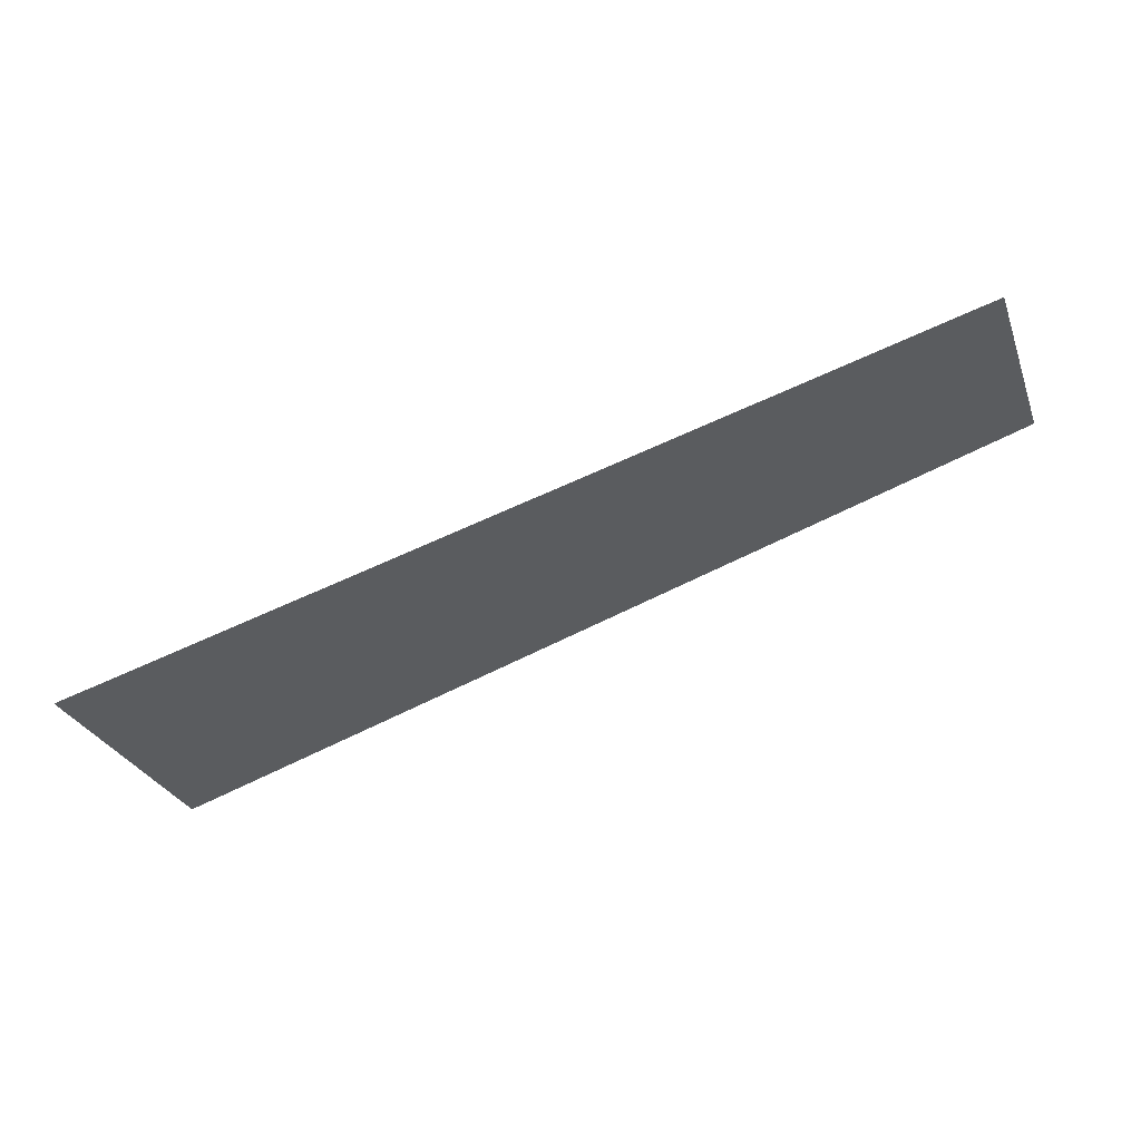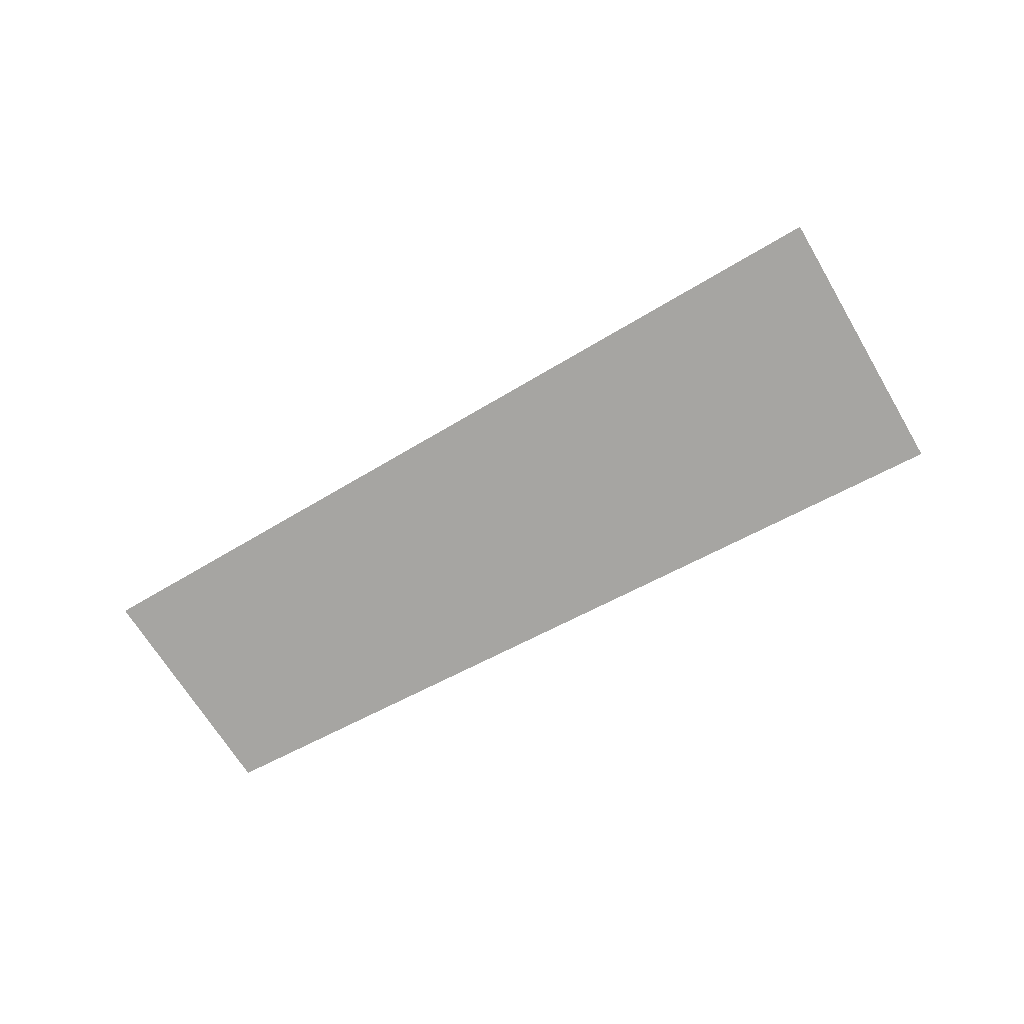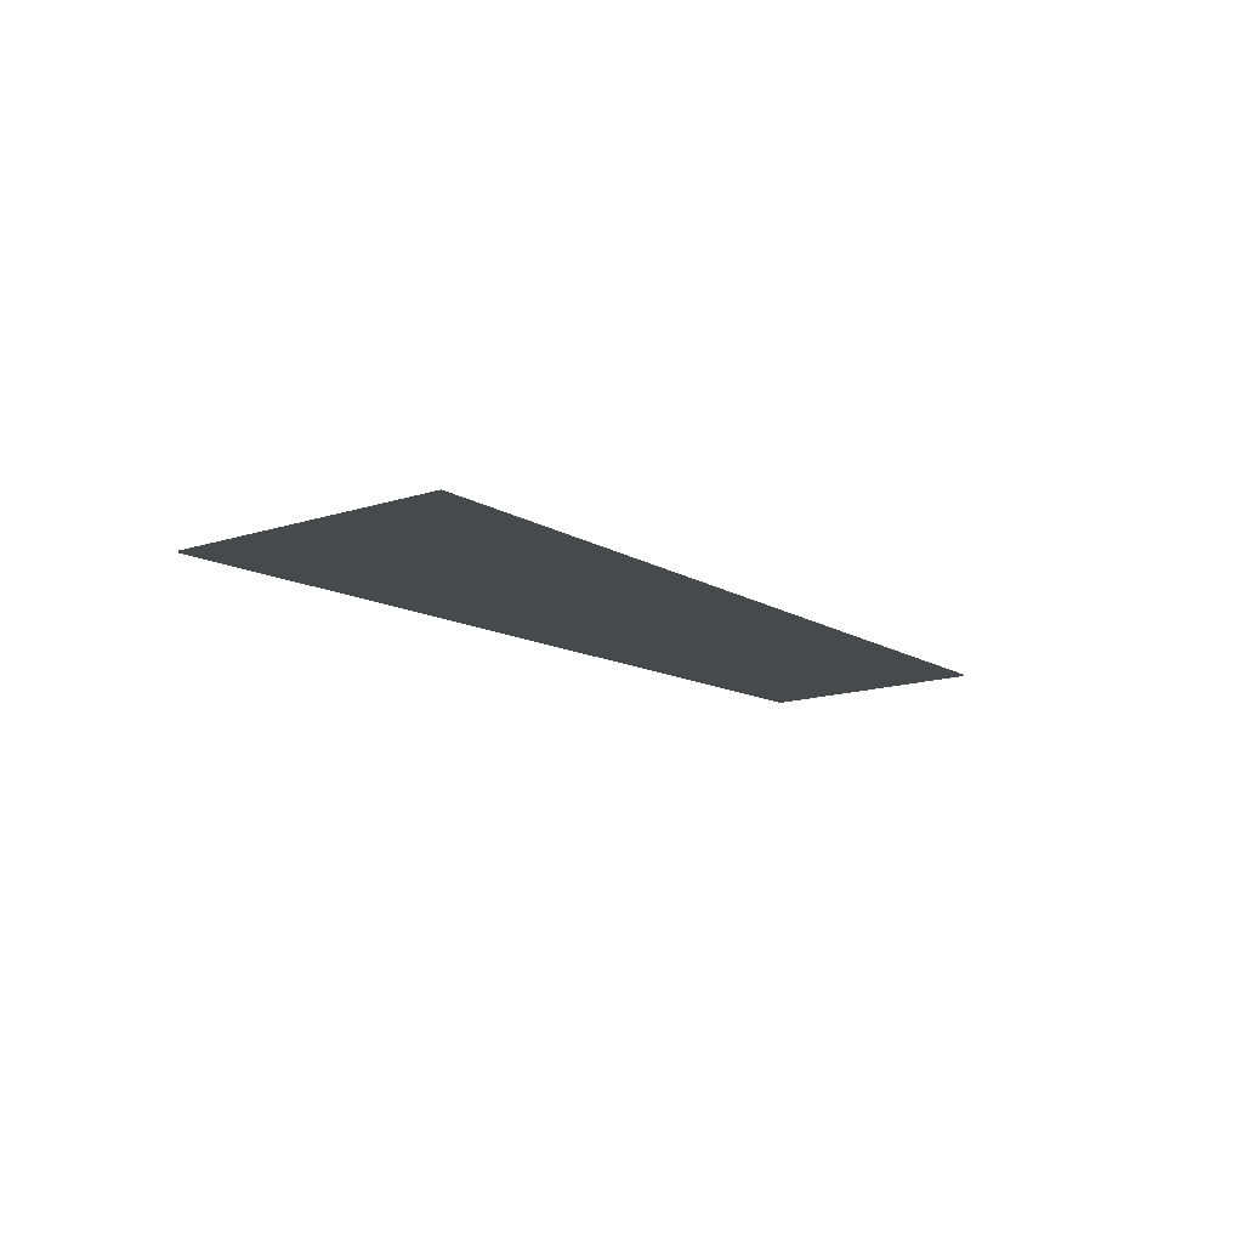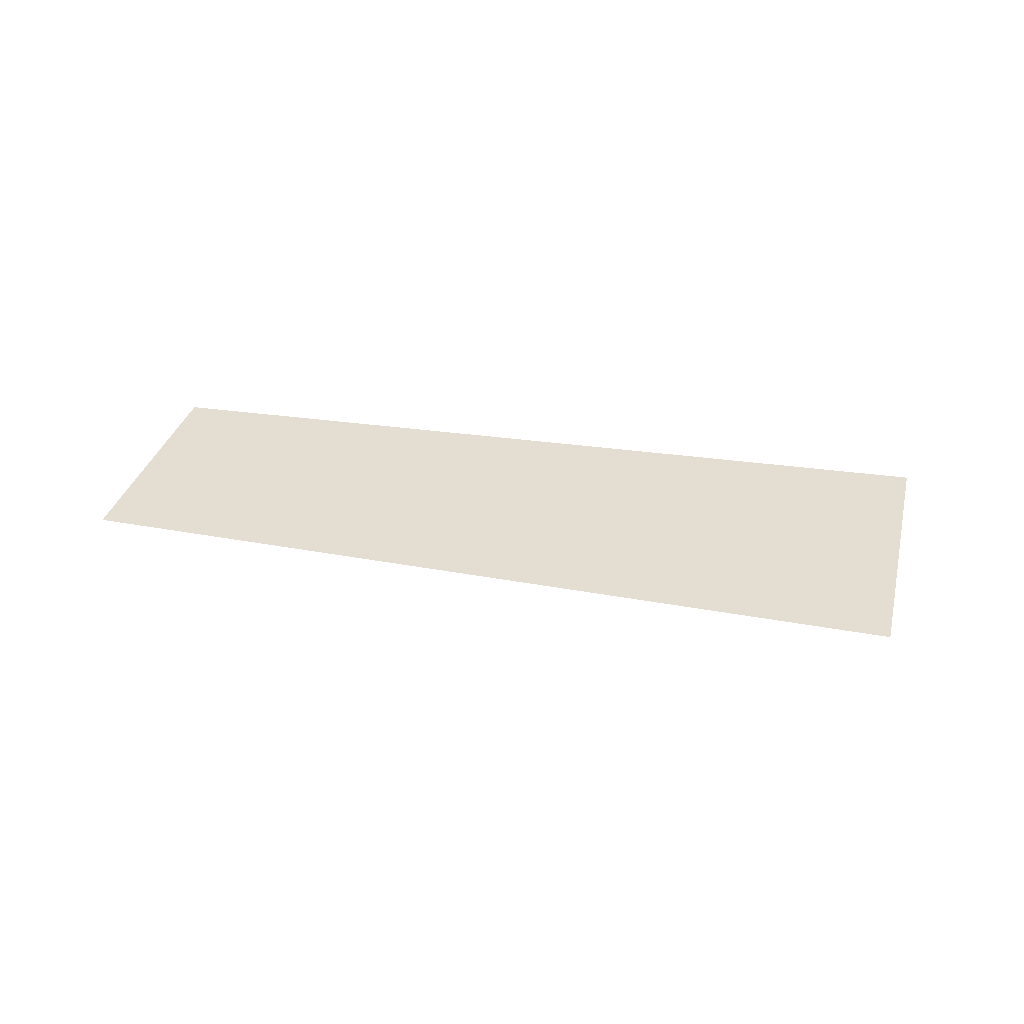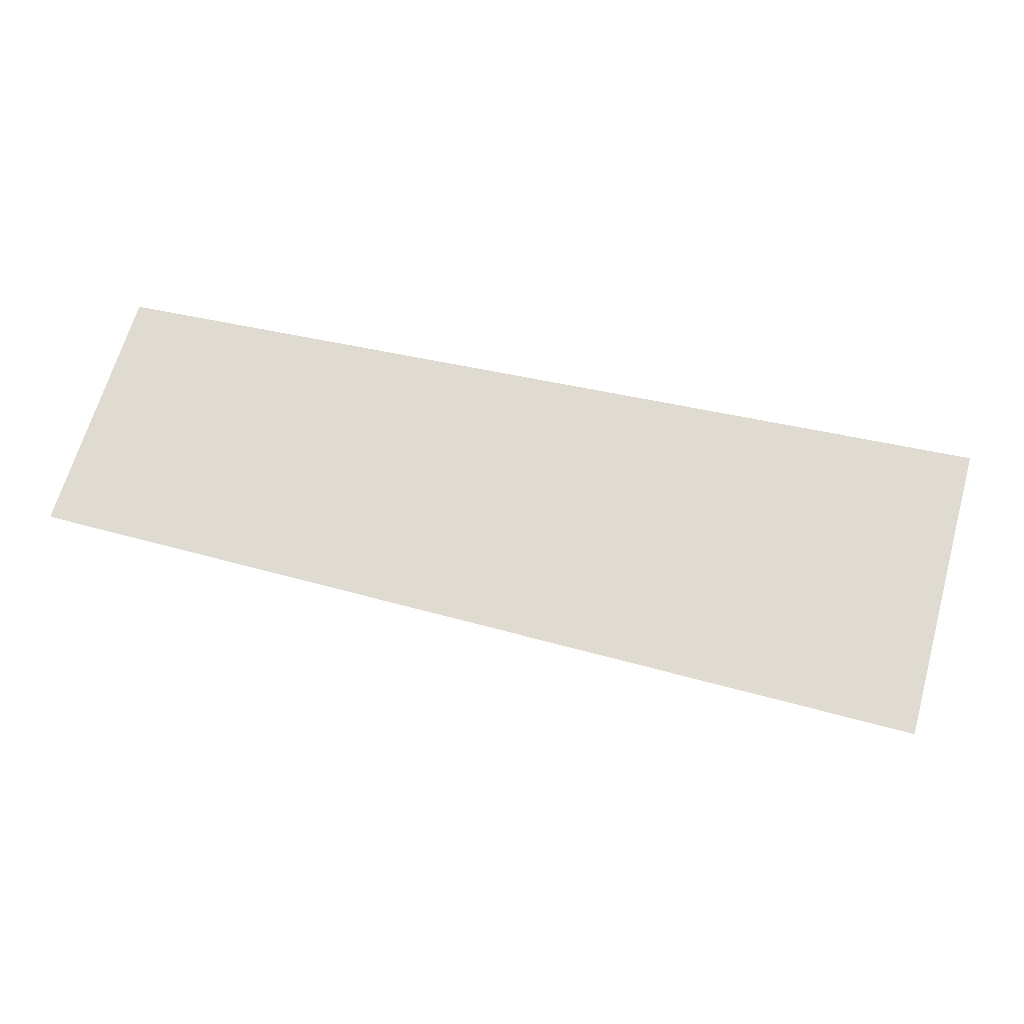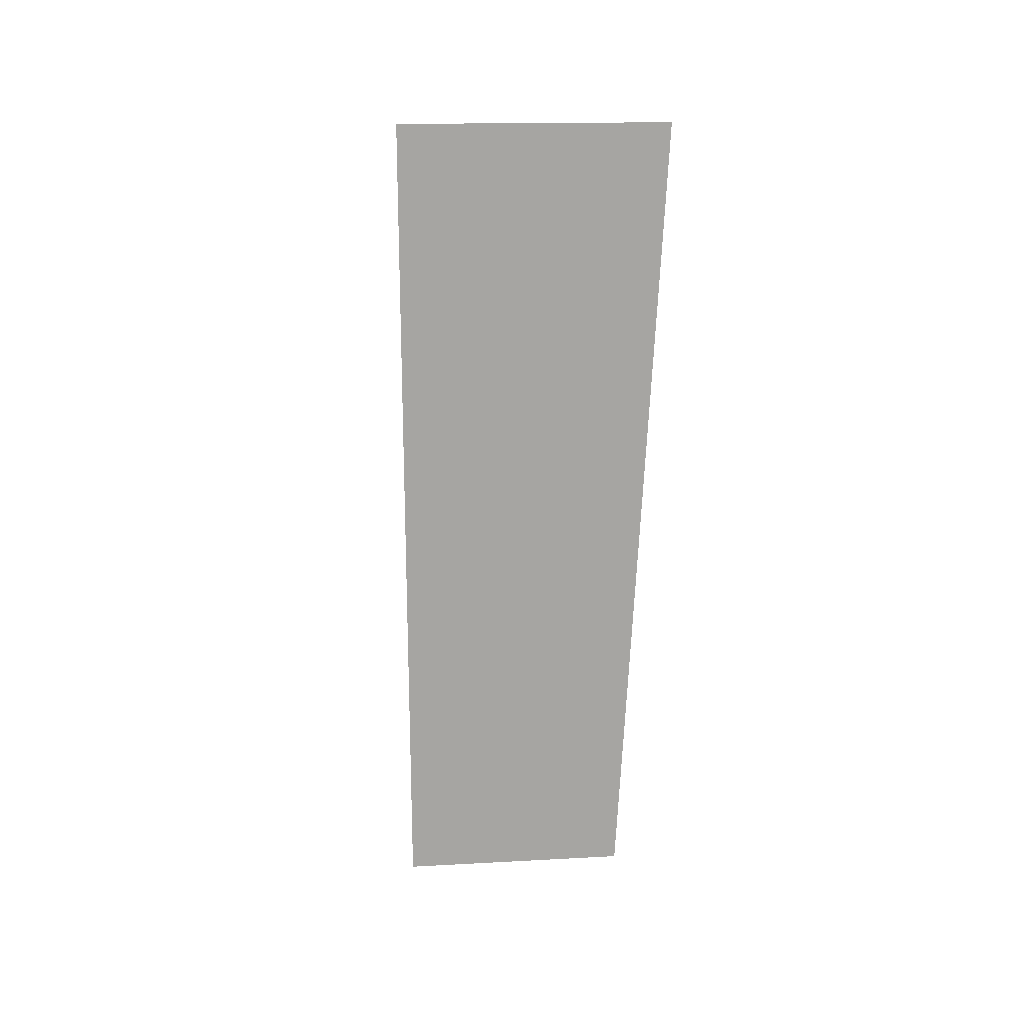
<metadata>
{"format":"obj","ext":"obj","renderer":"f3d","projection":"perspective","resolution":1024,"background":"white","views":[{"elev":60.7,"azim":159.7,"up":"+Y"},{"elev":-73.8,"azim":15.4,"up":"+Z"},{"elev":-12.4,"azim":113.4,"up":"+Z"},{"elev":36.2,"azim":-1.3,"up":"+Z"},{"elev":-19.9,"azim":0.3,"up":"+Y"},{"elev":-73.6,"azim":75.5,"up":"+Z"}]}
</metadata>
<code>
g pm0012_81_ScalesJSkin_tx2
v 0.2326 0.001196 4.451e-19
v 0.206 0.00655 4.451e-19
v 0.2182 2.22e-18 4.062e-19
v 0.2302 -0.007698 4.451e-19
v 0.2037 -0.0006979 4.451e-19
v 0.2326 0.001196 3.5e-05
v 0.2182 2.22e-18 3.5e-05
v 0.206 0.00655 3.5e-05
v 0.2302 -0.007698 3.5e-05
v 0.2037 -0.0006979 3.5e-05
g pm0012_81_ScalesJSkin_tx2_0
f 3 2 1
f 1 4 3
f 3 5 2
f 3 4 5
f 8 7 6
f 9 6 7
f 10 7 8
f 9 7 10

</code>
